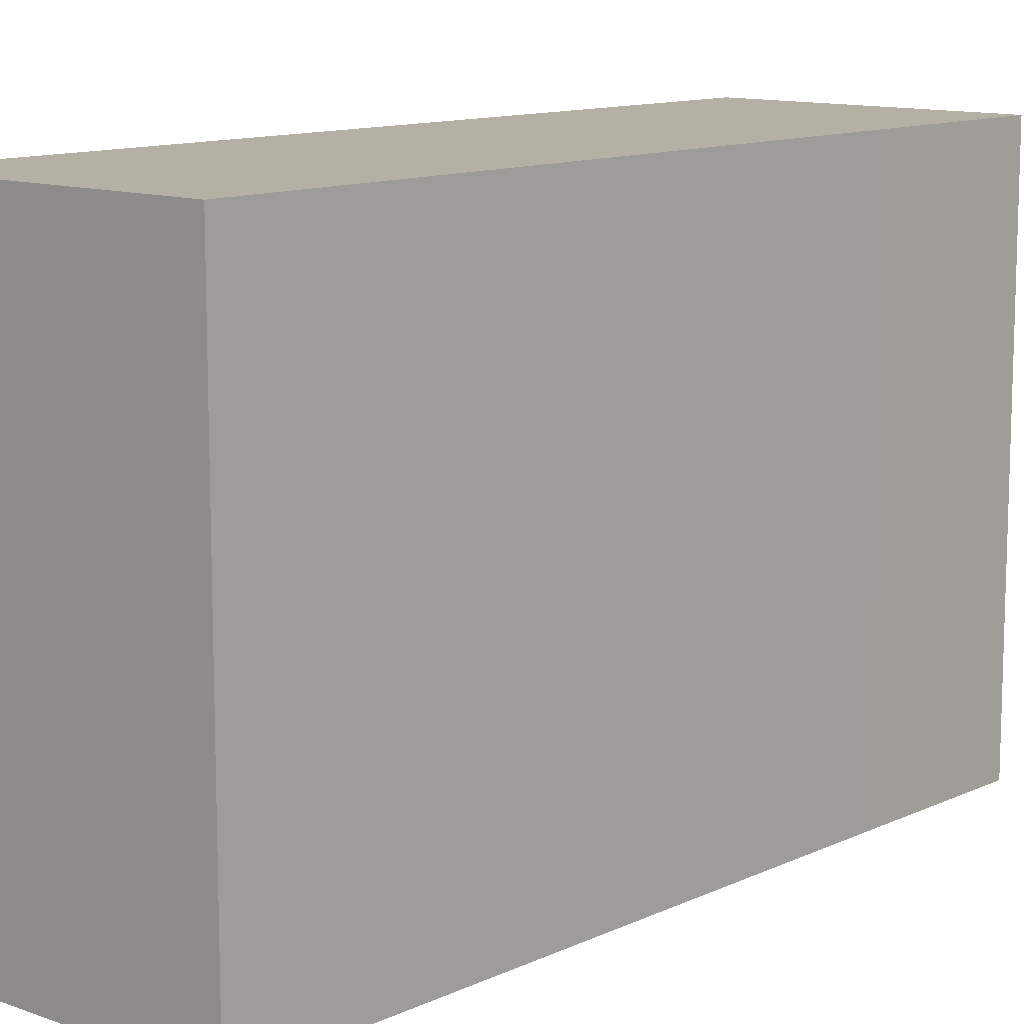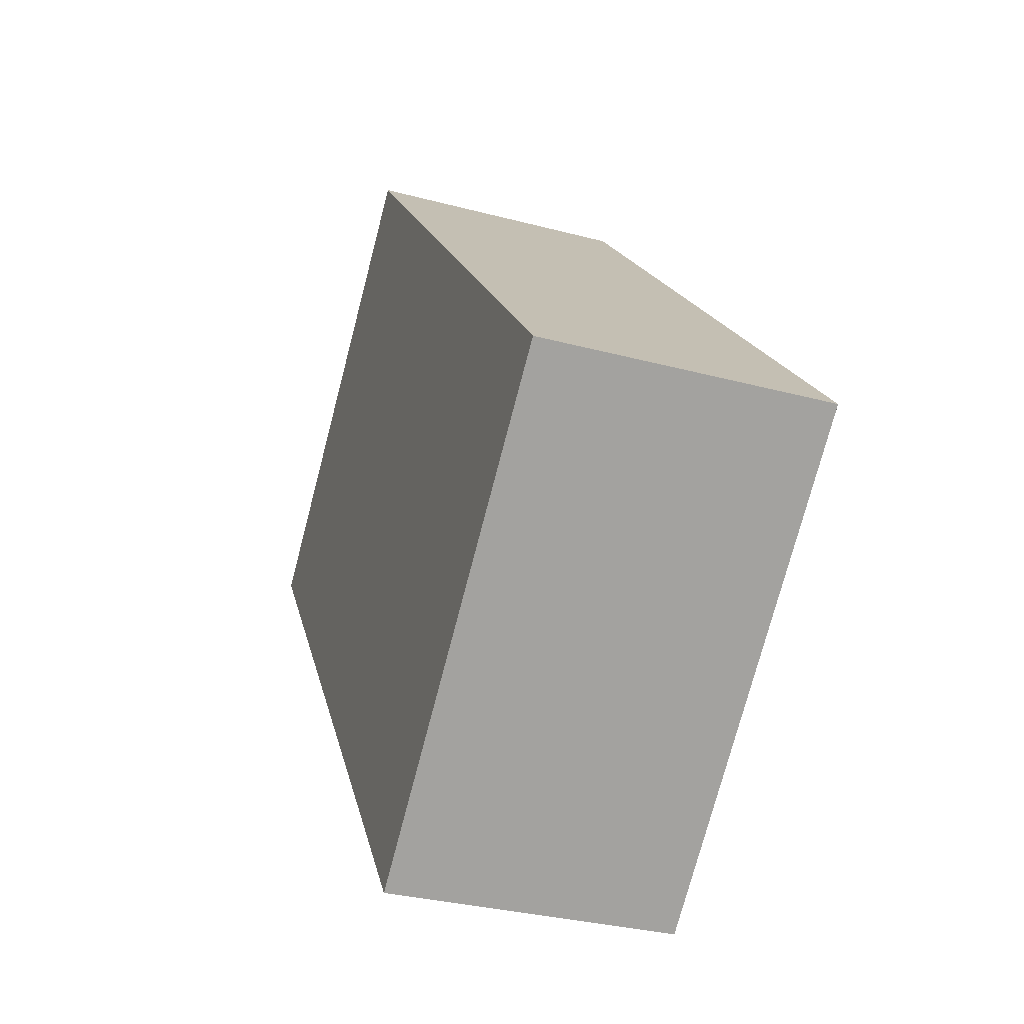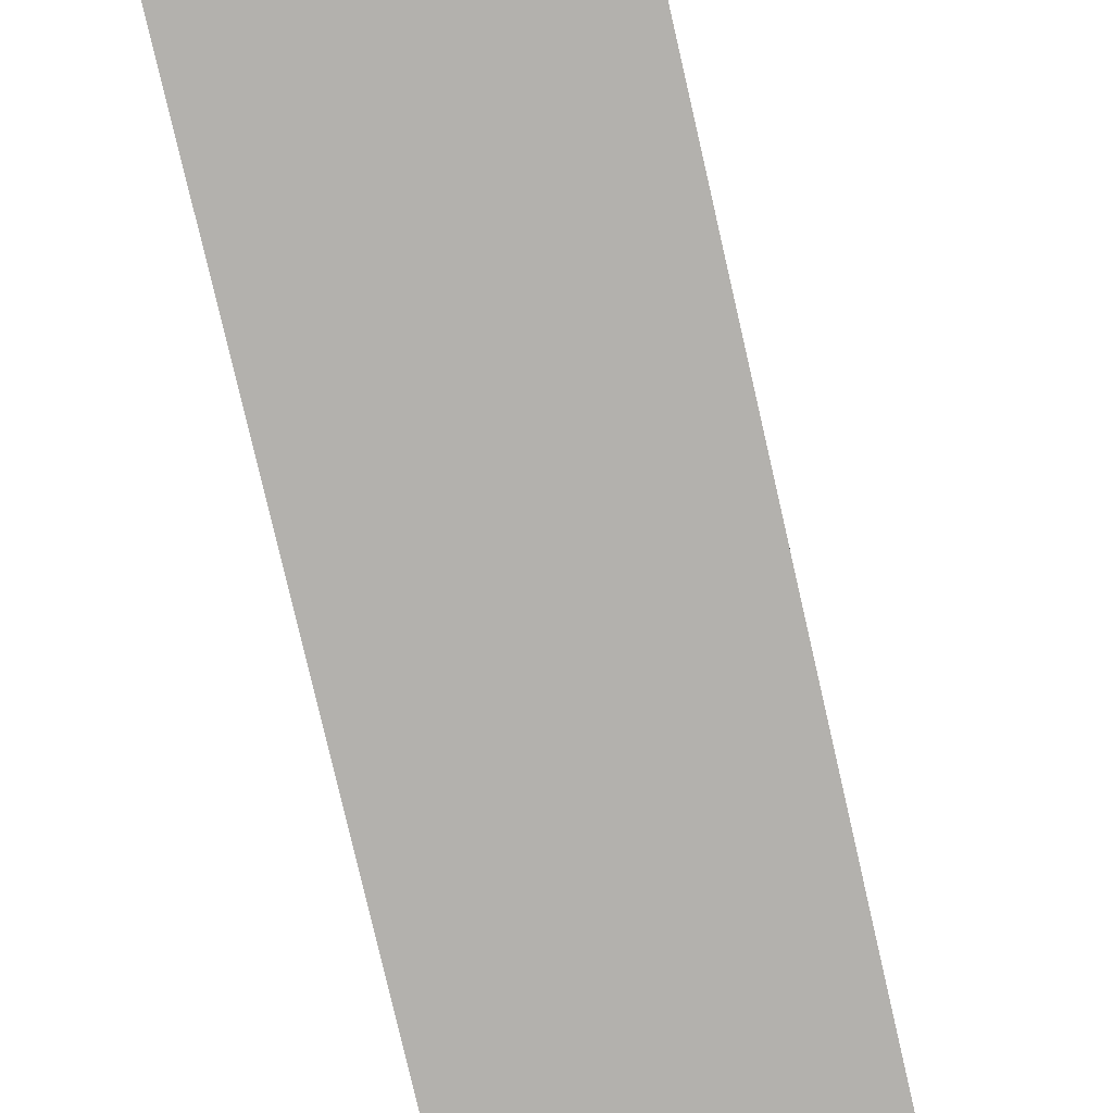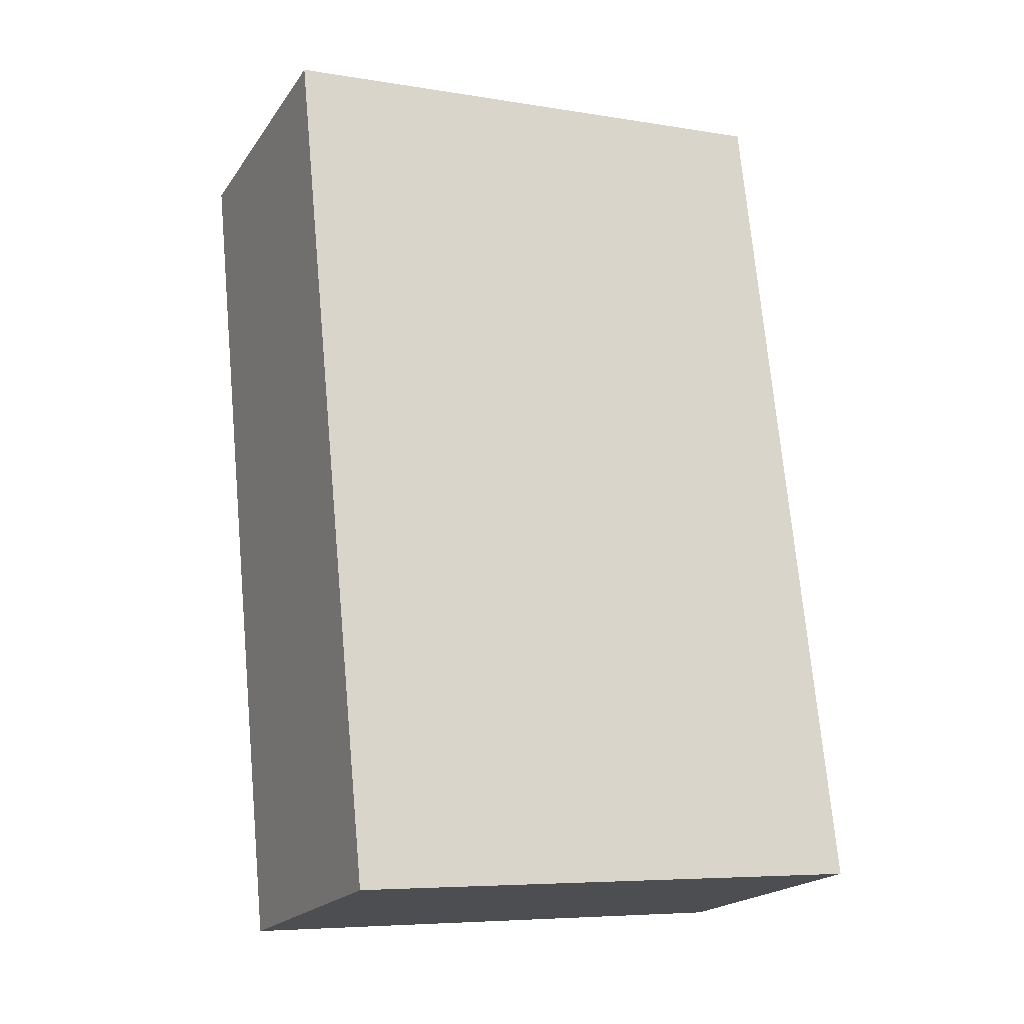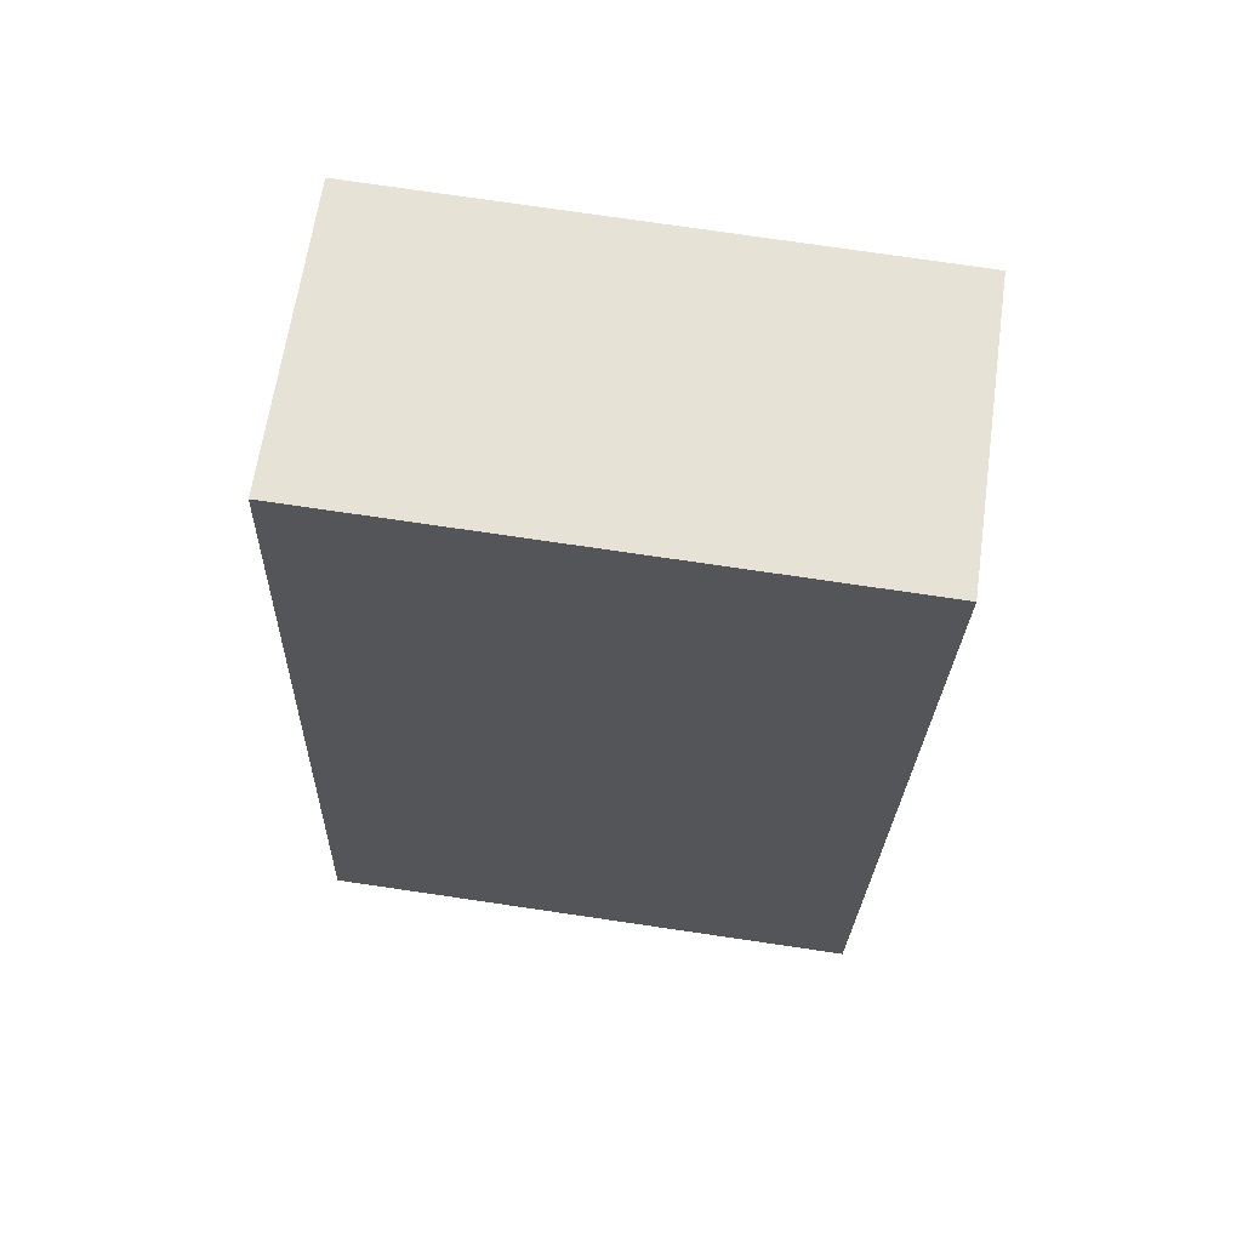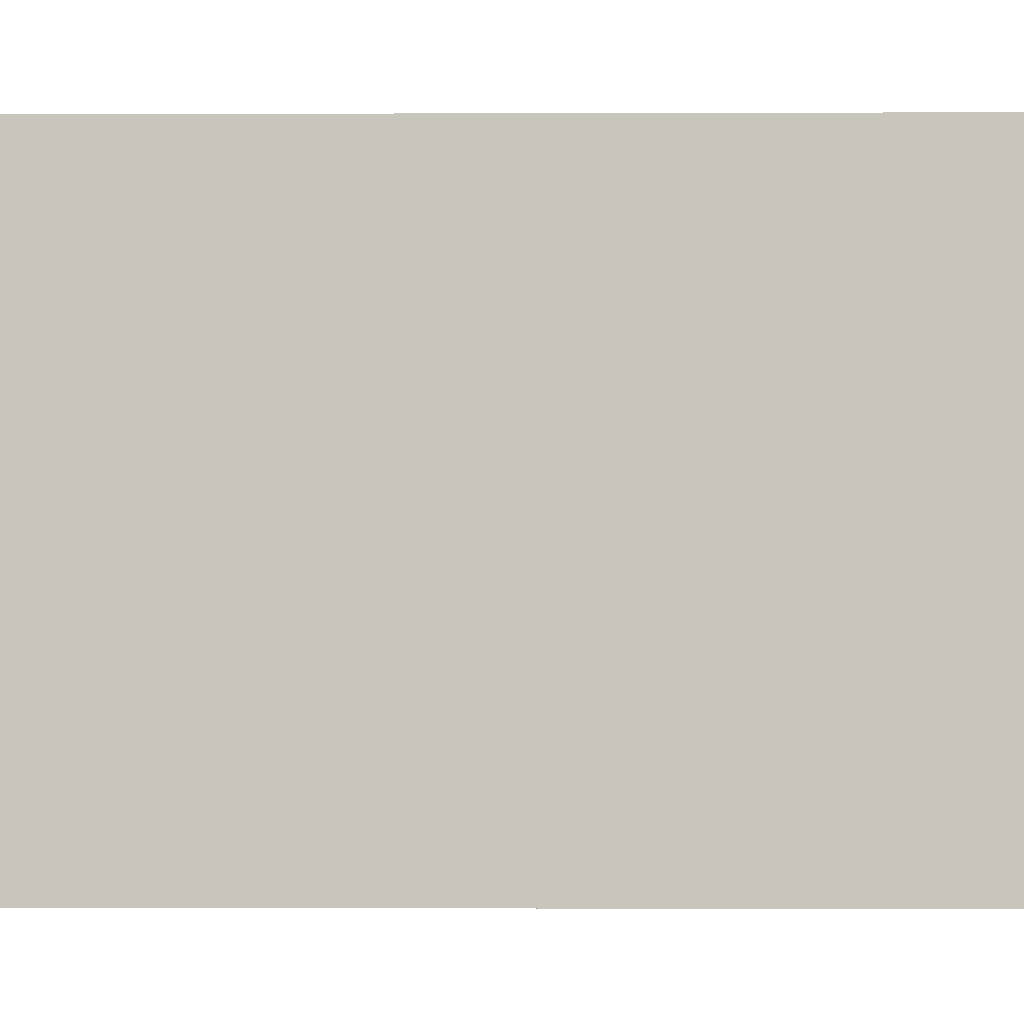
<metadata>
{"format":"obj","ext":"obj","renderer":"f3d","projection":"perspective","resolution":1024,"background":"white","views":[{"elev":11.7,"azim":54.0,"up":"+Y"},{"elev":-75.5,"azim":165.3,"up":"+Z"},{"elev":-79.2,"azim":-154.9,"up":"+Y"},{"elev":-6.6,"azim":-115.8,"up":"+Z"},{"elev":77.0,"azim":-81.7,"up":"+Z"},{"elev":-0.4,"azim":103.0,"up":"+Y"}]}
</metadata>
<code>
v  14.67 24.53 5.224
v  8.232 24.53 38.45
v  21.18 24.53 35.48
v  0.011 24.53 0.051
v  13.86 24.53 1.427
v  13.67 24.53 0.529
v  12.96 24.53 -2.775
v  3.647 24.53 -0.781
v  0 24.53 1.502e-15
v  12.96 1.699e-16 -2.775
v  0 0 0
v  3.647 4.782e-17 -0.781
v  8.232 -2.354e-15 38.45
v  0.011 -3.123e-18 0.051
v  21.18 -2.173e-15 35.48
v  14.67 -3.199e-16 5.224
v  13.67 -3.239e-17 0.529
v  13.86 -8.738e-17 1.427
g defaultobject
f 1 2 3
f 2 1 4
f 4 1 5
f 4 5 6
f 4 6 7
f 4 7 8
f 4 8 9
f 10 8 7
f 8 10 9
f 9 10 11
f 11 10 12
f 11 4 9
f 4 11 2
f 2 11 13
f 13 11 14
f 13 3 2
f 3 13 15
f 15 1 3
f 1 15 16
f 1 16 5
f 5 16 6
f 6 16 7
f 7 16 10
f 10 16 17
f 17 16 18
f 12 14 11
f 14 12 13
f 13 12 10
f 13 10 17
f 13 17 18
f 13 18 16
f 13 16 15

</code>
